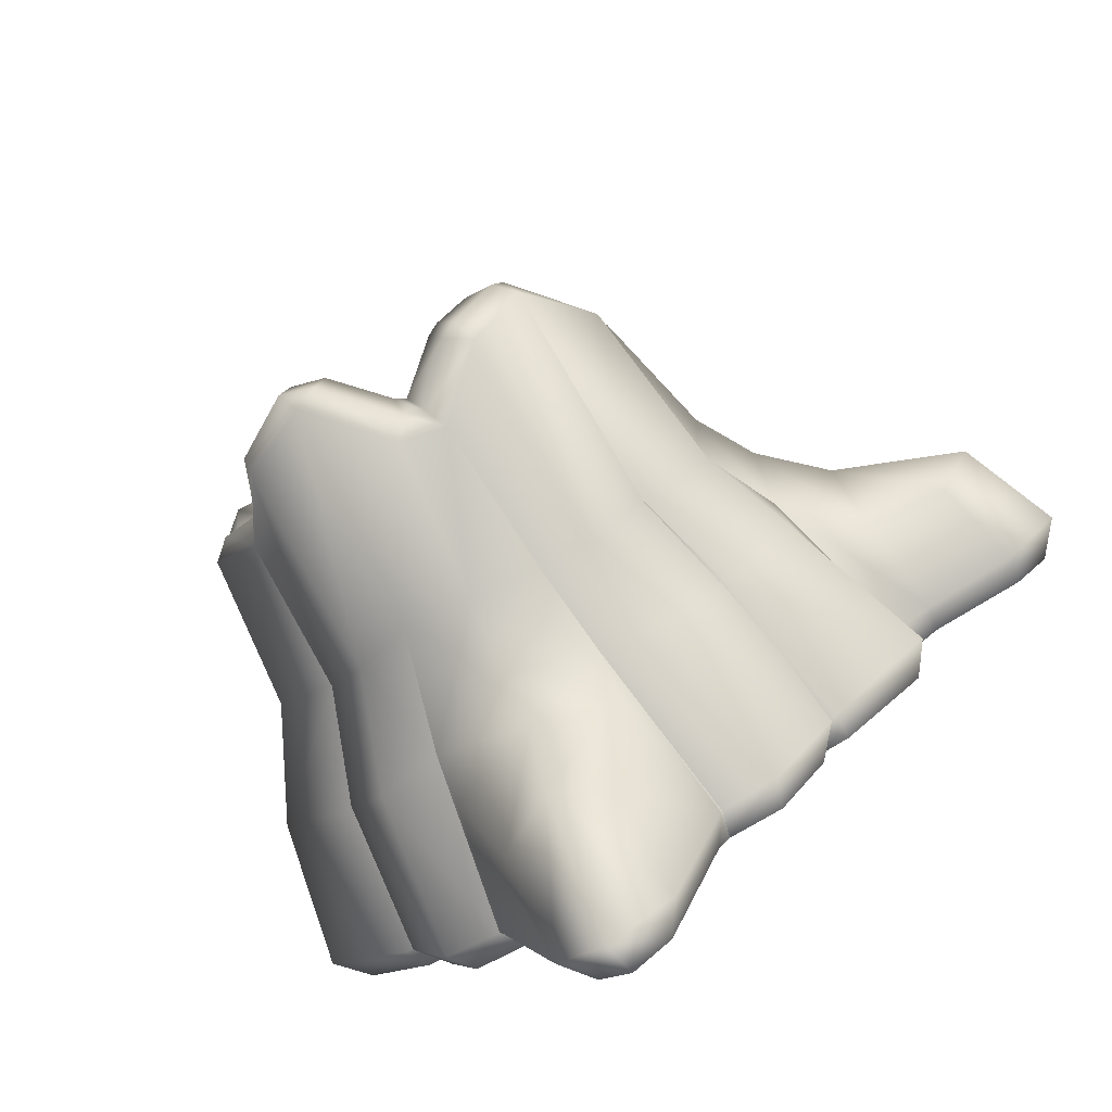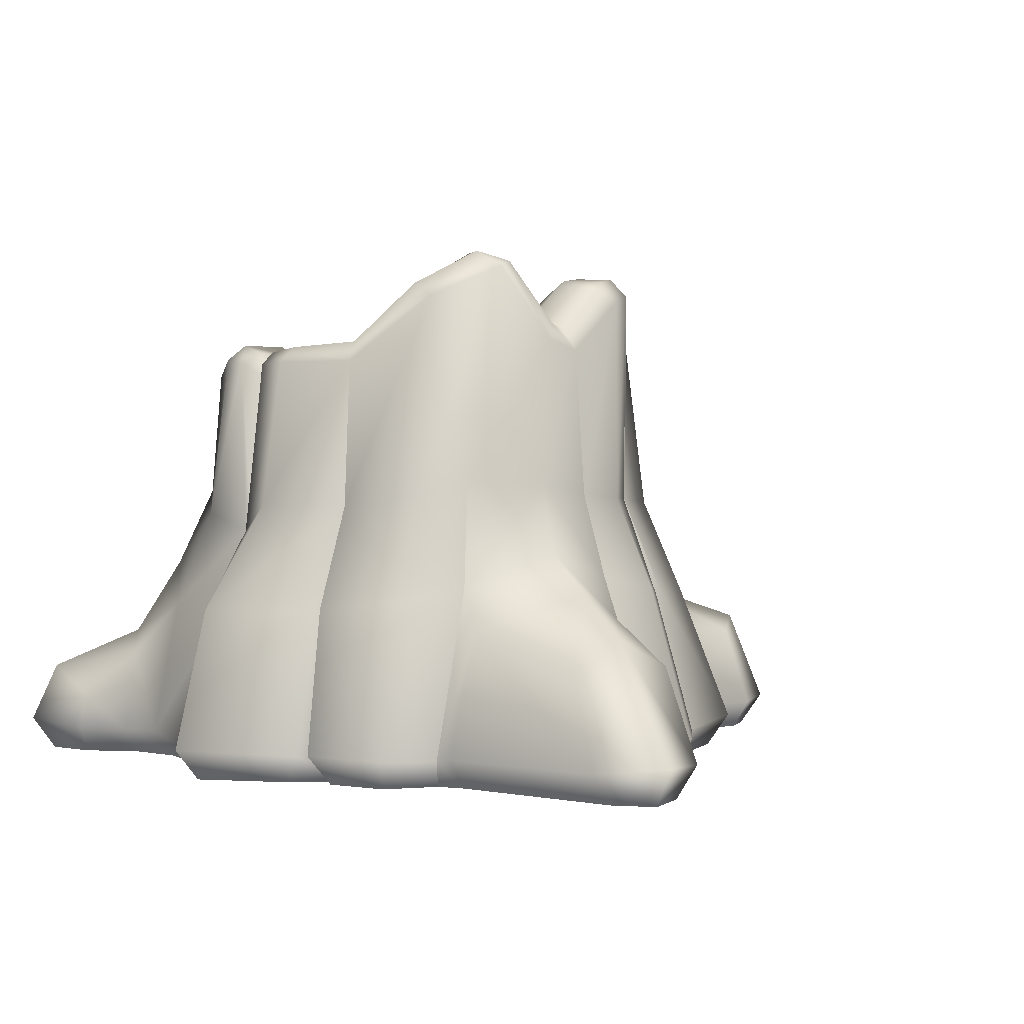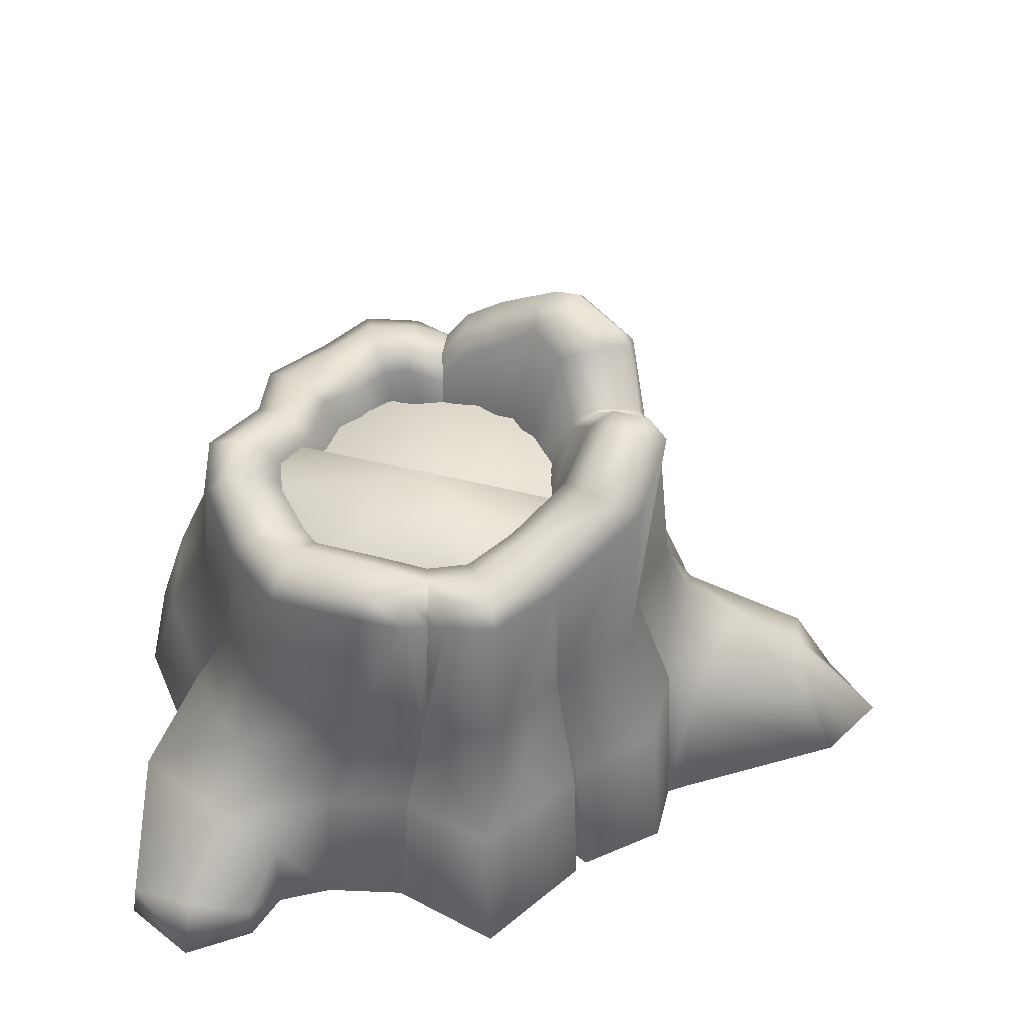
<metadata>
{"format":"obj","ext":"obj","renderer":"f3d","projection":"perspective","resolution":1024,"background":"white","views":[{"elev":-79.2,"azim":-148.9,"up":"+Z"},{"elev":1.6,"azim":147.6,"up":"+Y"},{"elev":50.7,"azim":91.8,"up":"+Y"}]}
</metadata>
<code>
g m_dlc5_map_stump_01
v 1.074 0.7812 0.2953
v 1.105 0.7284 0.6784
v 0.3495 0.741 0.4438
v 0.9807 0.6304 1.008
v 0.5667 0.6627 1.254
v 0.1077 0.6637 1.212
v 0.9667 0.7907 -0.1098
v 0.5418 0.7313 -0.3873
v 1.193 0.541 0.6726
v 1.168 0.5909 0.2736
v 0.579 0.4875 1.352
v 0.06082 0.4831 1.3
v 1.03 0.4556 1.077
v 1.028 0.6022 -0.1767
v 0.5182 0.5037 -0.4585
v 0.3136 0.621 0.436
v 0.04797 0.5446 1.101
v 0.4388 0.6175 -0.3279
v 0.0375 0.3834 1.226
v 0.4756 0.4099 -0.4011
v -0.4458 0.5654 0.1667
v 0.3136 0.621 0.436
v -0.4617 0.5247 0.5851
v -0.2452 0.5259 0.9018
v 0.04797 0.5446 1.101
v -0.3047 0.5835 -0.116
v -0.04826 0.6458 -0.2583
v 0.2604 0.6495 -0.3198
v -0.5438 0.3865 0.1563
v -0.559 0.3619 0.6306
v -0.3169 0.3641 0.9904
v 0.0375 0.3834 1.226
v -0.1028 0.4593 -0.3313
v 0.2927 0.462 -0.4177
v -0.3796 0.4012 -0.155
v 0.4388 0.6175 -0.3279
v 0.4756 0.4099 -0.4011
v -0.5149 0.07518 -0.351
v -0.8649 0.04178 -0.05764
v -1.049 -0.4565 -0.1577
v -0.6617 -0.4428 -0.498
v -0.7679 0.8939 -0.01614
v -0.5228 1.197 -0.3551
v -1.02 -0.3698 0.2601
v -0.8232 0.03588 0.3071
v -0.4767 1.266 -0.2193
v -0.675 0.9746 0.07595
v -0.3456 1.256 -0.1166
v -0.4974 0.991 0.1409
v -0.2314 1.22 -0.1181
v -0.3536 0.9368 0.1603
v -0.173 0.1675 0.2309
v -0.1336 0.1693 0.08065
v 0.03285 0.2189 -0.007238
v -0.06799 1.189 -0.2496
v 0.178 0.997 -0.3178
v 0.1963 0.2693 -0.1115
v 0.2741 1.041 -0.3258
v 0.1606 1.054 -0.4575
v 0.2099 1.083 -0.4551
v 0.5019 1.303 -0.4053
v 0.4193 1.332 -0.5294
v 0.5246 0.1872 -0.117
v 0.3558 0.244 -0.1121
v 0.09422 0.984 -0.6647
v 0.1854 1.012 -0.6941
v 0.04519 0.8752 -0.7003
v 0.2556 0.9294 -0.7772
v 0.4591 1.33 -0.6988
v 0.567 1.296 -0.7882
v 0.7035 0.1737 -0.6799
v 0.3477 0.1669 -0.8531
v 0.8482 -0.3631 -0.8863
v 0.3821 -0.1814 -0.9933
v -0.0267 -0.3205 -0.8675
v 0.01788 0.111 -0.7428
v 0.002697 -0.5374 -1.03
v 0.3616 -0.3824 -1.252
v 0.864 -0.5666 -1.02
v 0.406 -0.584 -1.631
v 0.1486 -0.7245 -1.655
v 0.6972 -0.7365 -1.655
v 0.626 1.379 -0.6452
v 0.5831 1.375 -0.489
v 0.8393 1.207 -0.3764
v 0.9314 1.208 -0.5338
v 0.9496 0.9217 -0.08158
v 0.8272 0.8378 -0.02629
v 0.7349 1.139 -0.2893
v 1.038 0.8461 0.1873
v 1.148 0.8987 0.1391
v 0.8532 0.2787 0.2473
v 1.022 0.7811 0.3955
v 0.8463 0.2267 0.5117
v 0.7486 0.2735 0.07743
v 0.6611 0.2306 -0.08567
v 1.321 0.8898 0.06905
v 1.099 0.9157 -0.1872
v 1.163 0.8137 -0.2559
v 1.415 0.8079 0.04087
v 0.919 1.139 -0.6683
v 1.524 0.05892 0.03345
v 1.204 0.0548 -0.2752
v 1.204 0.0548 -0.2752
v 0.9751 0.1206 -0.6431
v 1.182 -0.4207 -0.8004
v 1.412 -0.4677 -0.3927
v 1.324 0.8703 0.3044
v 1.404 0.8073 0.2765
v 1.353 0.7412 0.3686
v 1.168 0.8538 0.3831
v 1.319 0.7481 0.3756
v 1.418 0.06574 0.4023
v 1.435 -0.09348 0.4246
v 1.836 -0.4856 0.07583
v 1.567 -0.566 0.5066
v 0.8482 -0.3631 -0.8863
v 2.016 -1.199 0.05419
v 1.748 -1.196 0.5579
v 1.881 -1.361 0.07417
v 1.533 -1.359 -0.284
v 1.567 -1.211 -0.4067
v 1.249 -1.378 -0.2692
v 1.405 -1.259 -0.3575
v 1.644 -1.354 0.5283
v 1.436 -0.4855 -0.3789
v -1.02 -0.3698 0.2601
v -0.8232 0.03588 0.3071
v -0.89 0.1114 0.7476
v -1.054 -0.182 0.7278
v -0.6939 -0.008521 1.081
v -0.81 -0.3729 1.098
v -1.364 -0.7143 0.3372
v -1.344 -0.4638 0.7461
v -1.299 -0.7955 1.137
v -1.769 -0.7585 0.3455
v -1.96 -0.686 0.5505
v -1.934 -0.8409 0.9435
v -0.5623 0.7146 1.053
v -0.75 0.7455 0.8229
v -0.6348 0.8069 0.7989
v -0.4646 0.7904 1.005
v -0.3685 0.6922 1.332
v -0.2876 0.7677 1.24
v -0.3413 0.7734 0.9093
v -0.4729 0.8008 0.749
v -0.3581 0.7248 0.7045
v -0.2543 0.7015 0.8424
v -0.1911 0.769 1.097
v -0.1369 0.7267 1.011
v -0.2409 0.08763 0.664
v -0.2702 0.09109 0.5693
v -0.1067 0.1049 0.7819
v -0.6939 -0.008521 1.081
v -0.5281 0.01566 1.428
v -0.81 -0.3729 1.098
v -0.71 -0.4335 1.489
v -0.3489 -0.5048 1.575
v -0.2065 0.02877 1.443
v -0.09598 0.7036 1.367
v -0.02678 0.7756 1.265
v 0.1259 0.6738 1.61
v 0.1785 0.7575 1.476
v -0.2065 0.02877 1.443
v 0.00165 0.09218 1.715
v -0.1763 -0.5286 1.925
v 0.4139 0.04834 1.666
v 0.2597 -0.5719 1.931
v -0.3489 -0.5048 1.575
v 0.7104 -0.6483 1.741
v 0.814 -0.1209 1.511
v 0.03914 0.7742 1.17
v 0.2234 0.7629 1.339
v 0.09404 0.6988 1.073
v 0.253 0.6886 1.225
v 0.476 0.8232 1.333
v 0.4494 0.7548 1.215
v 0.7546 0.7588 1.193
v 0.7004 0.6865 1.057
v 0.9666 0.8583 1.043
v 0.8734 0.783 0.9705
v 1.131 0.9125 0.5825
v 1.011 0.8376 0.593
v 0.3328 0.1326 1.065
v 0.2203 0.1291 1.05
v 0.8112 0.1004 0.8954
v 0.5965 0.04918 0.9889
v 0.8471 0.1478 0.6824
v 1.022 0.7811 0.3955
v 0.8463 0.2267 0.5117
v 0.8194 0.7439 1.315
v 1.146 0.8536 1.118
v 1.223 0.7614 1.173
v 0.852 0.6476 1.413
v 1.402 0.839 0.7061
v 1.312 0.9199 0.674
v 0.814 -0.1209 1.511
v 1.239 0.1087 1.263
v 0.7104 -0.6483 1.741
v 1.37 -0.3019 1.427
v 1.471 -0.003791 0.7866
v 1.613 -0.4998 0.9122
v 1.584 -0.692 1.538
v 1.742 -0.8074 1.218
v 0.5003 0.8216 1.46
v 0.502 0.7333 1.574
v 1.157 -0.8547 1.988
v 1.435 -0.09348 0.4246
v 1.567 -0.566 0.5066
v 2.035 -0.8839 1.653
v 1.993 -1.017 1.35
v 1.876 -1.018 1.984
v 1.143 -1.203 2.045
v 0.6771 -1.204 1.883
v 1.162 -1.356 1.932
v 0.7666 -1.357 1.803
v 0.6774 -1.257 1.798
v 0.6591 -1.377 1.626
v 1.865 -1.355 1.896
v 1.902 -1.2 2.011
v 2.036 -1.357 1.686
v 2.162 -1.182 1.695
v 1.934 -1.359 1.454
v 2.009 -1.22 1.354
v 1.711 -1.362 1.311
v 1.797 -1.226 1.222
v 1.626 -1.355 0.9727
v 1.737 -1.205 0.948
v 1.644 -1.354 0.5283
v 1.748 -1.196 0.5579
v -0.2621 1.139 -0.6295
v -0.2178 1.251 -0.5608
v -0.4351 1.289 -0.3316
v -0.2481 0.08622 -0.6682
v -0.5149 0.07518 -0.351
v -0.125 1.269 -0.3345
v -0.286 1.292 -0.2141
v 0.01788 0.111 -0.7428
v -0.1366 1.216 -0.5992
v -0.06771 1.24 -0.3772
v -0.3594 -0.3892 -0.8276
v -0.0267 -0.3205 -0.8675
v -0.6649 -0.4499 -0.4502
v -0.4315 -1.189 -1.094
v -0.1436 -1.199 -1.082
v -0.3739 -1.355 -0.9915
v -0.6226 -1.358 -0.6701
v -0.7529 -1.205 -0.6698
v -0.5738 -1.374 -0.4636
v -0.6917 -1.25 -0.5791
v -0.09934 -1.355 -0.9745
v -0.5149 0.07518 -0.351
v -0.6518 0.732 0.3763
v -0.6317 0.8257 0.5601
v -0.7314 0.756 0.5452
v -0.7315 0.6367 0.3549
v -0.4697 0.8346 0.5608
v -0.478 0.7685 0.3962
v -0.3407 0.6866 0.3865
v -0.3529 0.7602 0.5742
v -0.2145 0.1848 0.3979
v 0.06046 0.1092 0.9092
v 1.418 0.06574 0.4023
v 1.427 0.8159 0.4856
v 1.355 0.7435 0.3743
v 1.319 0.872 0.4617
v 1.319 0.7481 0.3756
v 1.168 0.8538 0.3831
v -0.7315 0.6367 0.3549
v -0.7402 0.8267 0.2108
v -0.6502 0.8999 0.257
v -0.6518 0.732 0.3763
v -0.4879 0.9329 0.2712
v -0.478 0.7685 0.3962
v -0.3552 0.8838 0.2688
v -0.3407 0.6866 0.3865
v -0.2145 0.1848 0.3979
v -0.7745 -1.354 -0.5339
v -0.5738 -1.374 -0.4636
v -0.6917 -1.25 -0.5791
v -0.7873 -1.194 -0.6477
v -1.193 -1.355 -0.2344
v -1.303 -1.187 -0.2808
v -1.118 -1.36 0.215
v -1.233 -1.204 0.1582
v -0.5149 0.07518 -0.351
v -0.5543 -1.361 1.514
v -0.8012 -1.363 1.452
v -0.8935 -1.204 1.555
v -0.5225 -1.22 1.642
v -0.2628 -1.379 1.44
v -0.3968 -1.263 1.564
v -0.9184 -1.22 1.221
v -0.8175 -1.365 1.121
v -0.3968 -1.263 1.564
v -0.4881 -1.206 1.705
v -0.3683 -1.357 1.726
v -0.2628 -1.379 1.44
v -0.2093 -1.355 2.014
v -0.2765 -1.189 2.117
v 0.1566 -1.352 2.016
v 0.1993 -1.193 2.117
v 0.5793 -1.359 1.819
v 0.6906 -1.207 1.889
v 0.6591 -1.377 1.626
v 0.6774 -1.257 1.798
v 1.394 -1.359 -0.4703
v 1.249 -1.378 -0.2692
v 1.405 -1.259 -0.3575
v 1.519 -1.207 -0.4585
v 1.248 -1.358 -0.7577
v 1.316 -1.206 -0.8602
v 0.9651 -1.36 -0.8214
v 1.033 -1.216 -0.9227
v 0.443 -1.353 -1.988
v 0.607 -1.351 -1.842
v 0.7225 -1.19 -1.859
v 0.4577 -1.158 -2.117
v 0.2434 -1.348 -1.871
v 0.1295 -1.185 -1.889
v -0.03706 -1.355 -1.041
v -0.1355 -1.201 -1.097
v 1.006 -1.202 -1.009
v 0.904 -1.356 -0.9608
v 1.033 -1.216 -0.9227
v 0.9651 -1.36 -0.8214
v -0.09934 -1.355 -0.9745
v -0.1436 -1.199 -1.082
v -1.233 -1.204 0.1582
v -1.411 -1.208 0.2601
v -1.389 -1.357 0.3752
v -1.118 -1.36 0.215
v -1.854 -1.355 0.3733
v -1.871 -1.195 0.2556
v -2.031 -1.36 0.5278
v -2.162 -1.189 0.498
v -1.924 -1.36 0.7871
v -2 -1.215 0.898
v -1.339 -1.36 1.063
v -1.354 -1.213 1.182
v -0.8175 -1.365 1.121
v -0.9184 -1.22 1.221
g m_dlc5_map_stump_01_0
f 3 2 1
f 4 2 3
f 5 4 3
f 6 5 3
f 3 1 7
f 7 8 3
f 2 9 1
f 9 10 1
f 1 10 7
f 11 5 6
f 5 11 4
f 12 11 6
f 11 13 4
f 2 4 13
f 9 2 13
f 10 14 7
f 8 7 14
f 15 8 14
f 6 3 16
f 17 6 16
f 12 6 17
f 3 8 18
f 16 3 18
f 19 12 17
f 8 15 20
f 18 8 20
f 23 22 21
f 23 24 22
f 24 25 22
f 22 26 21
f 22 27 26
f 28 27 22
f 21 29 23
f 29 30 23
f 23 30 24
f 30 31 24
f 25 24 31
f 32 25 31
f 33 27 28
f 27 33 26
f 34 33 28
f 33 35 26
f 35 29 21
f 26 35 21
f 36 28 22
f 28 36 37
f 34 28 37
f 40 39 38
f 41 40 38
f 38 39 42
f 43 38 42
f 40 44 39
f 44 45 39
f 42 39 45
f 43 42 46
f 42 47 46
f 46 47 48
f 47 49 48
f 48 49 50
f 49 51 50
f 51 52 50
f 52 53 50
f 50 53 54
f 55 50 54
f 55 54 56
f 54 57 56
f 56 57 58
f 59 56 58
f 60 59 58
f 60 58 61
f 62 60 61
f 61 58 63
f 58 64 63
f 57 64 58
f 65 59 60
f 66 65 60
f 66 60 62
f 65 66 67
f 66 68 67
f 68 66 69
f 69 66 62
f 70 68 69
f 70 71 68
f 71 72 68
f 68 72 67
f 72 71 73
f 74 72 73
f 74 75 72
f 75 76 72
f 72 76 67
f 77 75 74
f 78 77 74
f 78 74 73
f 79 78 73
f 78 80 77
f 80 81 77
f 82 80 78
f 79 82 78
f 70 69 83
f 83 69 62
f 84 83 62
f 84 62 61
f 83 84 85
f 86 83 85
f 86 85 87
f 88 87 85
f 89 88 85
f 89 85 84
f 61 89 84
f 87 88 90
f 91 87 90
f 90 88 92
f 90 92 93
f 91 90 93
f 92 94 93
f 88 95 92
f 88 89 95
f 89 96 95
f 89 61 96
f 87 91 97
f 98 87 97
f 98 86 87
f 99 98 97
f 100 99 97
f 98 99 101
f 86 98 101
f 100 102 99
f 102 103 99
f 99 104 101
f 104 105 101
f 106 105 104
f 107 106 104
f 97 108 100
f 108 109 100
f 110 109 108
f 110 108 111
f 108 97 111
f 112 110 111
f 110 113 109
f 113 110 112
f 113 114 109
f 114 102 100
f 109 114 100
f 115 102 114
f 103 102 115
f 116 115 114
f 106 117 105
f 117 71 105
f 105 71 70
f 101 105 70
f 86 101 70
f 83 86 70
f 118 115 116
f 119 118 116
f 120 118 119
f 118 120 121
f 122 118 121
f 122 121 123
f 124 122 123
f 125 120 119
f 126 122 124
f 122 126 118
f 103 126 124
f 126 103 115
f 126 115 118
f 129 128 127
f 130 129 127
f 131 129 130
f 132 131 130
f 127 133 130
f 133 134 130
f 130 134 132
f 134 135 132
f 133 136 134
f 136 137 134
f 134 137 135
f 137 138 135
f 129 131 139
f 140 129 139
f 128 129 140
f 140 139 141
f 139 142 141
f 139 143 142
f 143 144 142
f 142 145 141
f 145 146 141
f 146 145 147
f 145 148 147
f 145 149 148
f 149 145 142
f 144 149 142
f 149 150 148
f 148 151 147
f 151 152 147
f 153 151 148
f 150 153 148
f 139 154 143
f 154 155 143
f 155 154 156
f 157 155 156
f 157 158 155
f 158 159 155
f 155 159 160
f 143 155 160
f 143 160 144
f 160 161 144
f 144 161 149
f 160 162 161
f 162 163 161
f 160 164 162
f 164 165 162
f 166 165 164
f 167 165 166
f 168 167 166
f 169 166 164
f 168 170 167
f 170 171 167
f 161 163 172
f 163 173 172
f 172 173 174
f 173 175 174
f 173 176 175
f 176 177 175
f 176 178 177
f 178 179 177
f 178 180 179
f 180 181 179
f 180 182 181
f 182 183 181
f 177 184 175
f 177 179 184
f 184 185 175
f 181 186 179
f 186 187 179
f 179 187 184
f 188 186 181
f 183 188 181
f 183 189 188
f 189 190 188
f 180 178 191
f 191 178 176
f 192 180 191
f 182 180 192
f 193 192 191
f 194 193 191
f 193 195 192
f 195 196 192
f 196 182 192
f 194 197 193
f 197 198 193
f 193 198 195
f 198 197 199
f 200 198 199
f 201 198 200
f 198 201 195
f 202 201 200
f 200 203 202
f 203 204 202
f 191 205 194
f 205 206 194
f 205 163 206
f 163 162 206
f 162 165 206
f 165 167 206
f 163 205 173
f 205 176 173
f 206 167 194
f 167 171 194
f 205 191 176
f 207 203 200
f 208 201 202
f 209 208 202
f 204 203 210
f 211 204 210
f 203 207 212
f 210 203 212
f 212 207 213
f 213 207 199
f 199 207 200
f 214 213 199
f 215 213 214
f 216 215 214
f 214 217 216
f 217 214 199
f 217 218 216
f 215 219 213
f 219 220 213
f 220 212 213
f 219 221 220
f 221 222 220
f 212 220 222
f 222 221 223
f 224 222 223
f 222 224 211
f 224 223 225
f 226 224 225
f 226 225 227
f 228 226 227
f 227 229 228
f 229 230 228
f 230 209 228
f 209 202 228
f 204 226 228
f 202 204 228
f 226 204 211
f 224 226 211
f 222 211 210
f 212 222 210
f 232 231 43
f 233 232 43
f 231 234 43
f 234 235 43
f 236 232 233
f 237 236 233
f 238 234 231
f 67 238 231
f 65 67 231
f 239 65 231
f 239 232 236
f 232 239 231
f 59 65 239
f 240 59 239
f 240 239 236
f 241 234 238
f 242 241 238
f 243 235 234
f 241 243 234
f 55 236 237
f 55 240 236
f 50 55 237
f 56 59 240
f 55 56 240
f 48 50 237
f 48 237 233
f 46 48 233
f 233 43 46
f 244 241 242
f 245 244 242
f 246 244 245
f 244 246 247
f 248 244 247
f 248 243 241
f 244 248 241
f 248 247 249
f 250 248 249
f 243 248 250
f 251 246 245
f 252 243 250
f 255 254 253
f 256 255 253
f 255 256 128
f 254 257 253
f 257 258 253
f 258 257 259
f 257 260 259
f 260 261 259
f 255 128 140
f 255 140 254
f 140 141 254
f 254 141 257
f 141 146 257
f 257 146 260
f 146 147 260
f 260 147 261
f 147 152 261
f 175 185 262
f 174 175 262
f 174 262 153
f 150 174 153
f 172 174 150
f 149 172 150
f 161 172 149
f 264 208 263
f 265 264 263
f 265 266 264
f 265 267 266
f 267 265 263
f 267 268 266
f 266 196 264
f 266 268 196
f 196 195 264
f 201 208 264
f 195 201 264
f 268 182 196
f 182 268 183
f 268 189 183
f 111 91 93
f 97 91 111
f 270 45 269
f 270 269 271
f 269 272 271
f 271 272 273
f 272 274 273
f 273 274 275
f 274 276 275
f 275 276 277
f 275 277 52
f 51 275 52
f 273 275 51
f 49 273 51
f 271 273 49
f 47 271 49
f 270 271 47
f 42 270 47
f 270 42 45
f 61 63 96
f 280 279 278
f 281 280 278
f 278 282 281
f 282 283 281
f 282 284 283
f 284 285 283
f 281 283 41
f 280 281 41
f 283 40 41
f 283 285 40
f 285 44 40
f 286 280 41
f 289 288 287
f 290 289 287
f 287 291 290
f 291 292 290
f 288 289 293
f 294 288 293
f 290 292 158
f 289 157 293
f 290 158 157
f 289 290 157
f 157 156 293
f 297 296 295
f 298 297 295
f 296 297 299
f 300 296 299
f 299 301 300
f 301 302 300
f 301 303 302
f 303 304 302
f 303 305 304
f 305 306 304
f 302 168 300
f 302 304 168
f 168 166 300
f 300 166 169
f 296 300 169
f 295 296 169
f 304 306 170
f 304 170 168
f 309 308 307
f 310 309 307
f 307 311 310
f 311 312 310
f 311 313 312
f 313 314 312
f 310 312 107
f 309 310 107
f 312 106 107
f 312 314 106
f 314 117 106
f 104 309 107
f 317 316 315
f 318 317 315
f 315 319 318
f 319 320 318
f 319 321 320
f 321 322 320
f 316 317 323
f 324 316 323
f 324 323 325
f 326 324 325
f 321 327 322
f 327 328 322
f 318 320 80
f 317 318 80
f 320 81 80
f 81 320 322
f 323 79 325
f 323 317 79
f 79 73 325
f 322 328 75
f 77 322 75
f 77 81 322
f 82 317 80
f 317 82 79
f 331 330 329
f 332 331 329
f 331 333 330
f 333 334 330
f 333 335 334
f 335 336 334
f 336 335 337
f 338 336 337
f 338 337 339
f 340 338 339
f 340 339 341
f 342 340 341
f 329 330 127
f 330 133 127
f 330 334 133
f 135 340 342
f 132 135 342
f 334 136 133
f 334 336 136
f 138 338 340
f 135 138 340
f 336 137 136
f 338 138 137
f 336 338 137

</code>
